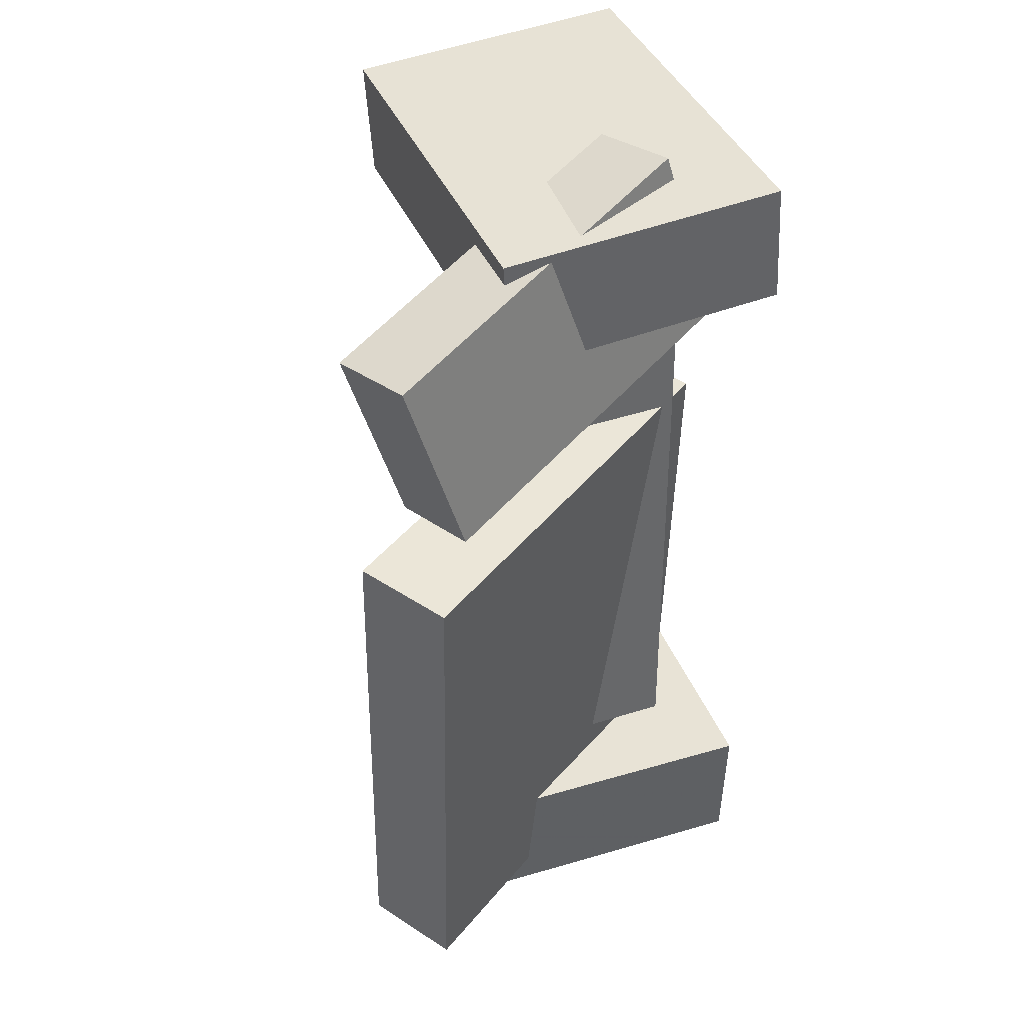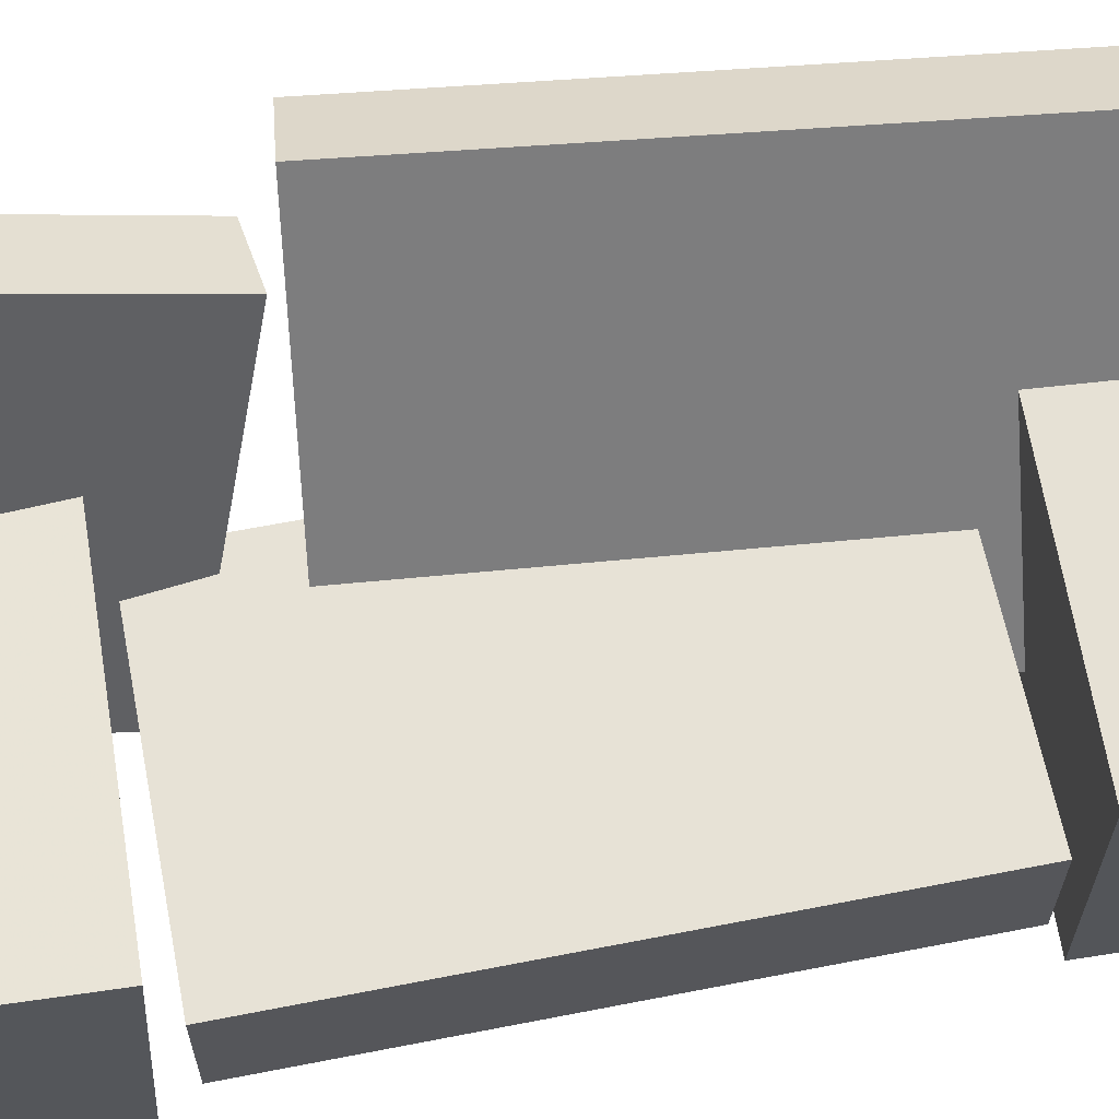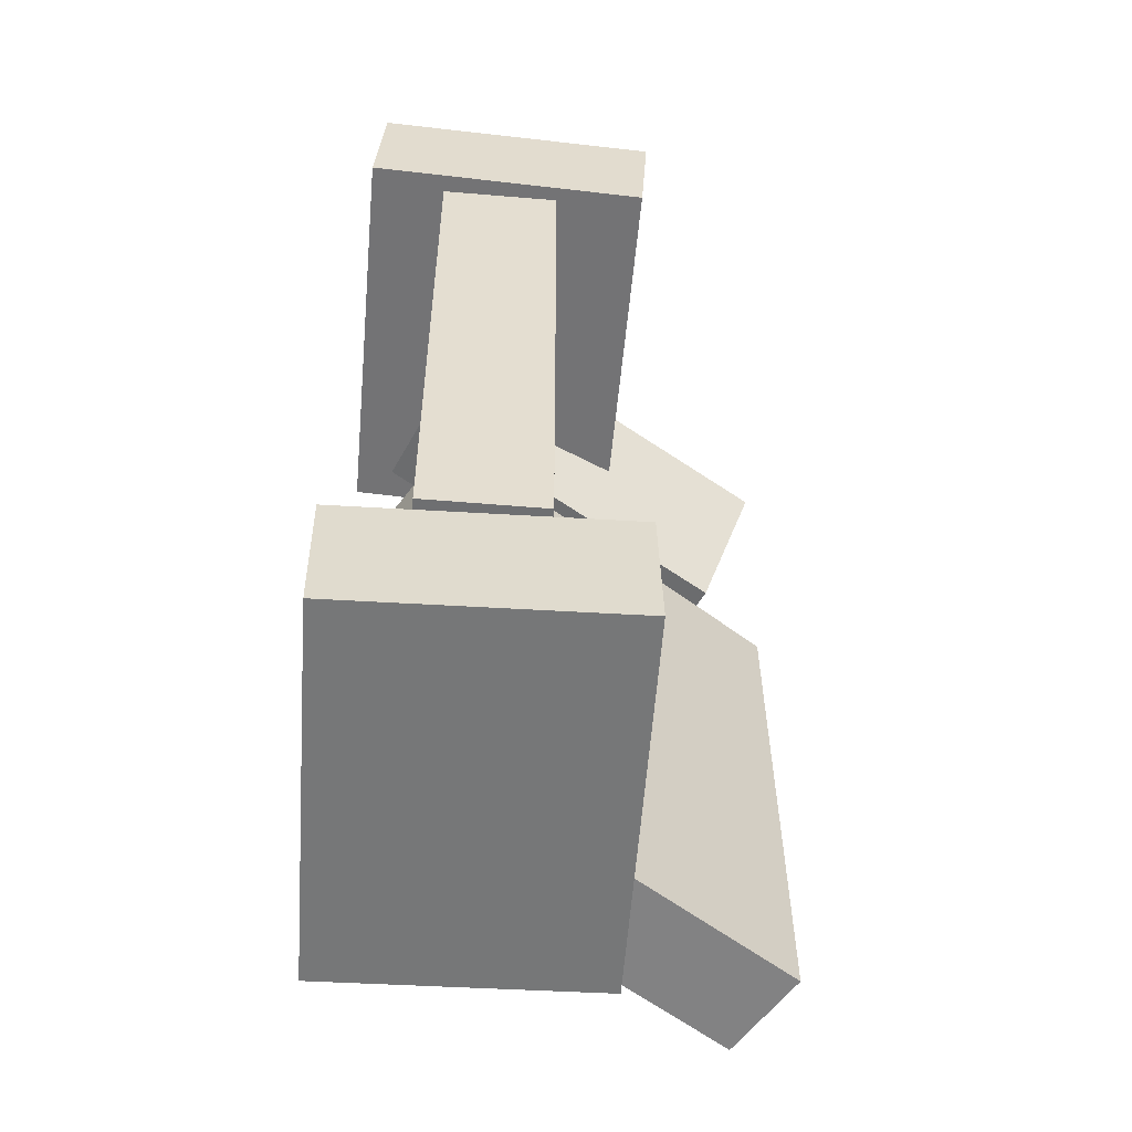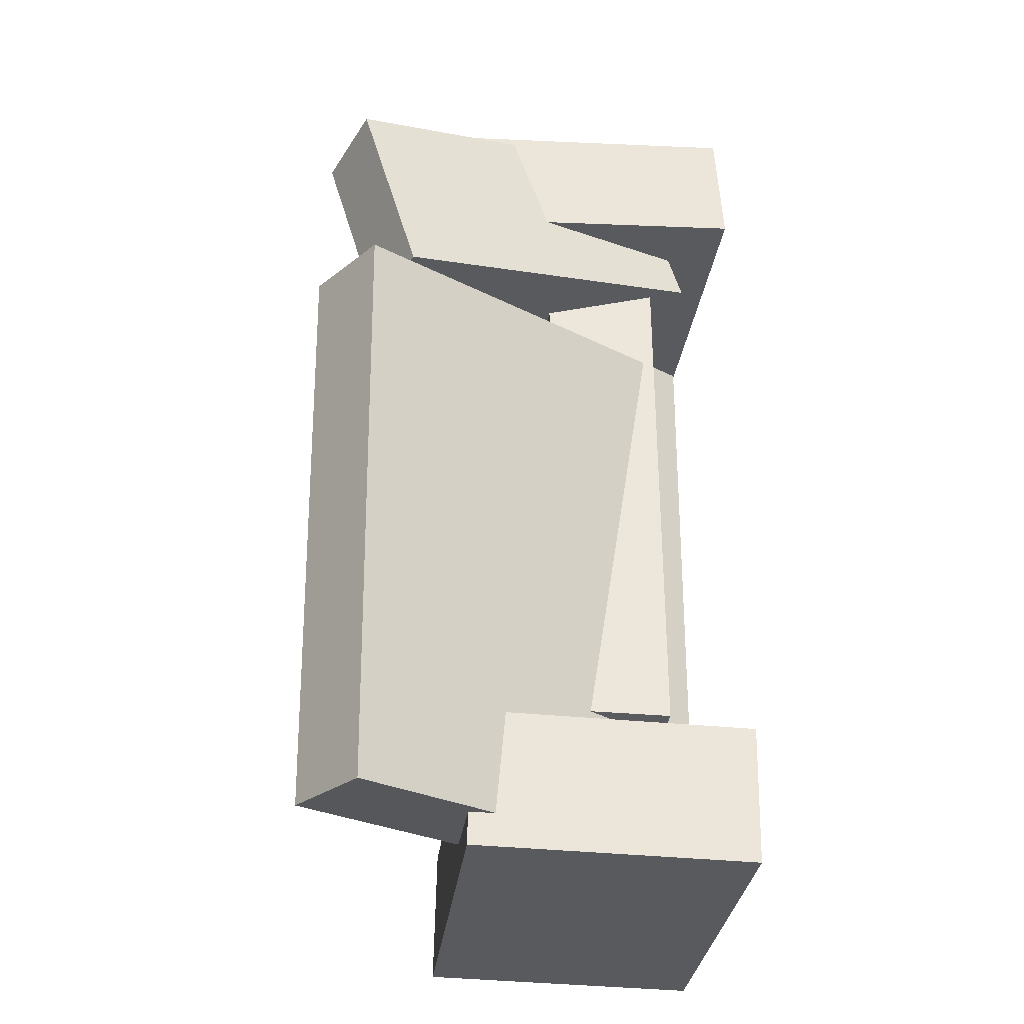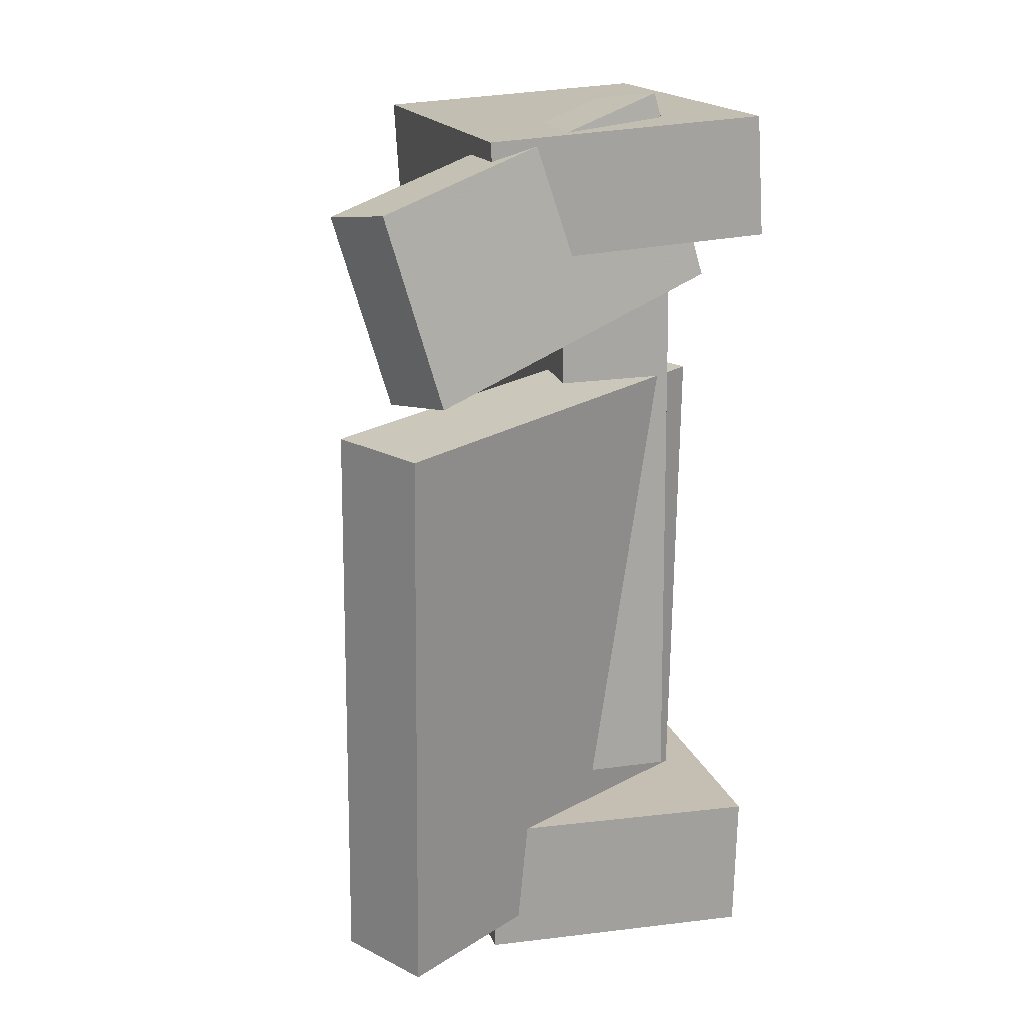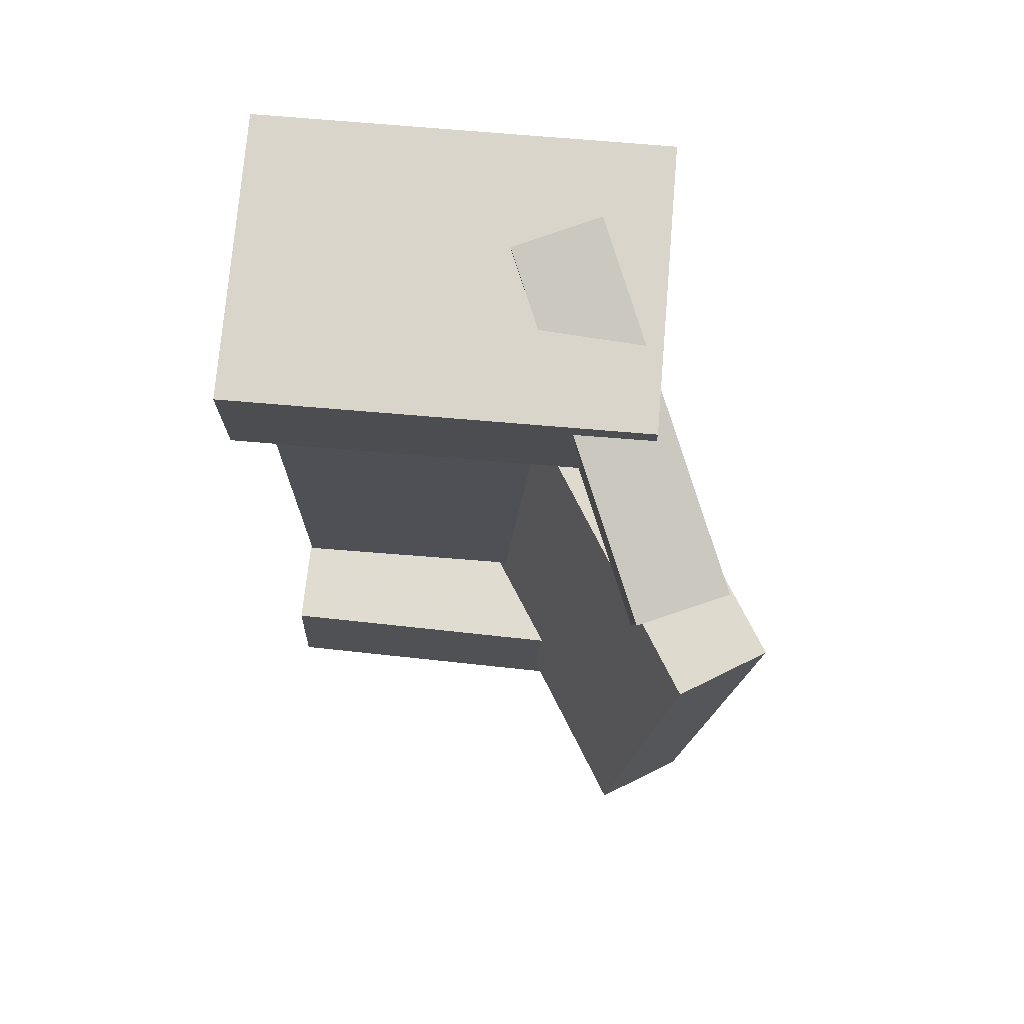
<metadata>
{"format":"obj","ext":"obj","renderer":"f3d","projection":"perspective","resolution":1024,"background":"white","views":[{"elev":40.3,"azim":-113.1,"up":"+Z"},{"elev":61.8,"azim":79.8,"up":"+Y"},{"elev":-55.6,"azim":83.4,"up":"+Z"},{"elev":-32.0,"azim":-98.9,"up":"+Z"},{"elev":16.3,"azim":-108.1,"up":"+Z"},{"elev":70.6,"azim":-176.6,"up":"+Z"}]}
</metadata>
<code>
v -0.1516 -0.1509 0.2755
v -0.1523 -0.1445 0.3768
v -0.1461 0.08714 0.2603
v -0.1468 0.09363 0.3615
v 0.1859 -0.1586 0.2783
v 0.1852 -0.1521 0.3796
v 0.1915 0.07947 0.2631
v 0.1908 0.08596 0.3644
f 1.0 7.0 5.0
f 1.0 3.0 7.0
f 1.0 4.0 3.0
f 1.0 2.0 4.0
f 3.0 8.0 7.0
f 3.0 4.0 8.0
f 5.0 7.0 8.0
f 5.0 8.0 6.0
f 1.0 5.0 6.0
f 1.0 6.0 2.0
f 2.0 6.0 8.0
f 2.0 8.0 4.0
v -0.1185 -0.09868 -0.34
v -0.1167 -0.1031 -0.3133
v -0.09043 -0.03867 -0.3319
v -0.08863 -0.04311 -0.3052
v -0.08819 -0.1123 -0.3443
v -0.08639 -0.1168 -0.3176
v -0.06008 -0.0523 -0.3362
v -0.05829 -0.05675 -0.3095
f 9.0 15.0 13.0
f 9.0 11.0 15.0
f 9.0 12.0 11.0
f 9.0 10.0 12.0
f 11.0 16.0 15.0
f 11.0 12.0 16.0
f 13.0 15.0 16.0
f 13.0 16.0 14.0
f 9.0 13.0 14.0
f 9.0 14.0 10.0
f 10.0 14.0 16.0
f 10.0 16.0 12.0
v -0.08086 -0.1104 0.1469
v -0.009155 -0.06802 0.1526
v -0.2578 0.1922 0.1255
v -0.1861 0.2345 0.1312
v -0.03761 -0.1189 -0.3307
v 0.03409 -0.07652 -0.3249
v -0.2145 0.1837 -0.3521
v -0.1428 0.226 -0.3463
f 17.0 23.0 21.0
f 17.0 19.0 23.0
f 17.0 20.0 19.0
f 17.0 18.0 20.0
f 19.0 24.0 23.0
f 19.0 20.0 24.0
f 21.0 23.0 24.0
f 21.0 24.0 22.0
f 17.0 21.0 22.0
f 17.0 22.0 18.0
f 18.0 22.0 24.0
f 18.0 24.0 20.0
v -0.1555 -0.1427 -0.3756
v -0.1585 -0.1447 -0.2602
v -0.1458 0.0912 -0.3714
v -0.1488 0.08925 -0.256
v 0.1783 -0.1566 -0.3672
v 0.1754 -0.1586 -0.2519
v 0.188 0.07726 -0.363
v 0.185 0.07531 -0.2476
f 25.0 31.0 29.0
f 25.0 27.0 31.0
f 25.0 28.0 27.0
f 25.0 26.0 28.0
f 27.0 32.0 31.0
f 27.0 28.0 32.0
f 29.0 31.0 32.0
f 29.0 32.0 30.0
f 25.0 29.0 30.0
f 25.0 30.0 26.0
f 26.0 30.0 32.0
f 26.0 32.0 28.0
v -0.02964 -0.09236 0.2255
v -0.09905 -0.1183 0.2343
v -0.1415 0.1802 0.146
v -0.211 0.1543 0.1548
v -0.02723 -0.0449 0.3848
v -0.09665 -0.07083 0.3935
v -0.1391 0.2277 0.3052
v -0.2085 0.2017 0.314
f 33.0 39.0 37.0
f 33.0 35.0 39.0
f 33.0 36.0 35.0
f 33.0 34.0 36.0
f 35.0 40.0 39.0
f 35.0 36.0 40.0
f 37.0 39.0 40.0
f 37.0 40.0 38.0
f 33.0 37.0 38.0
f 33.0 38.0 34.0
f 34.0 38.0 40.0
f 34.0 40.0 36.0
v -0.1048 0.01267 -0.2278
v -0.1074 -0.08584 -0.228
v -0.09592 0.01169 0.2532
v -0.09854 -0.08682 0.253
v 0.1785 0.00514 -0.2331
v 0.1758 -0.09337 -0.2332
v 0.1873 0.004159 0.2479
v 0.1847 -0.09435 0.2478
f 41.0 47.0 45.0
f 41.0 43.0 47.0
f 41.0 44.0 43.0
f 41.0 42.0 44.0
f 43.0 48.0 47.0
f 43.0 44.0 48.0
f 45.0 47.0 48.0
f 45.0 48.0 46.0
f 41.0 45.0 46.0
f 41.0 46.0 42.0
f 42.0 46.0 48.0
f 42.0 48.0 44.0

</code>
